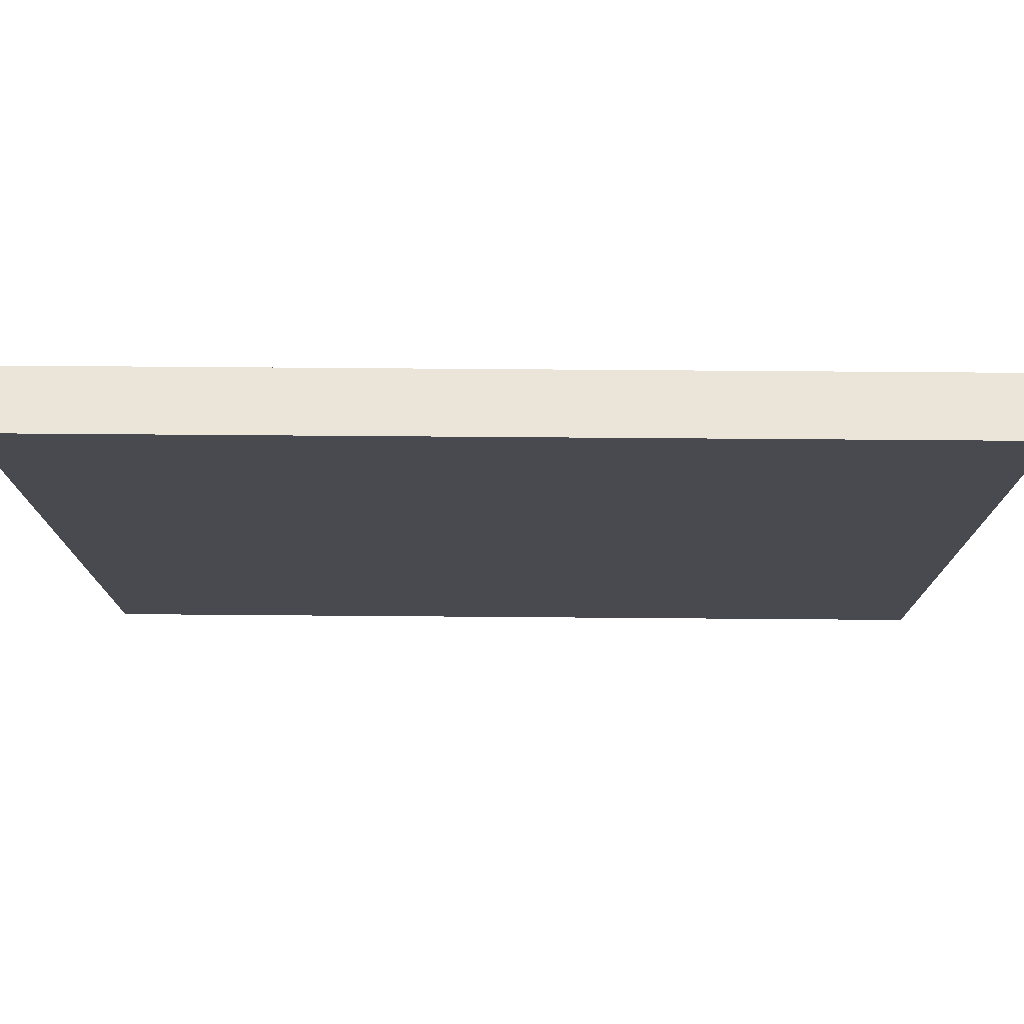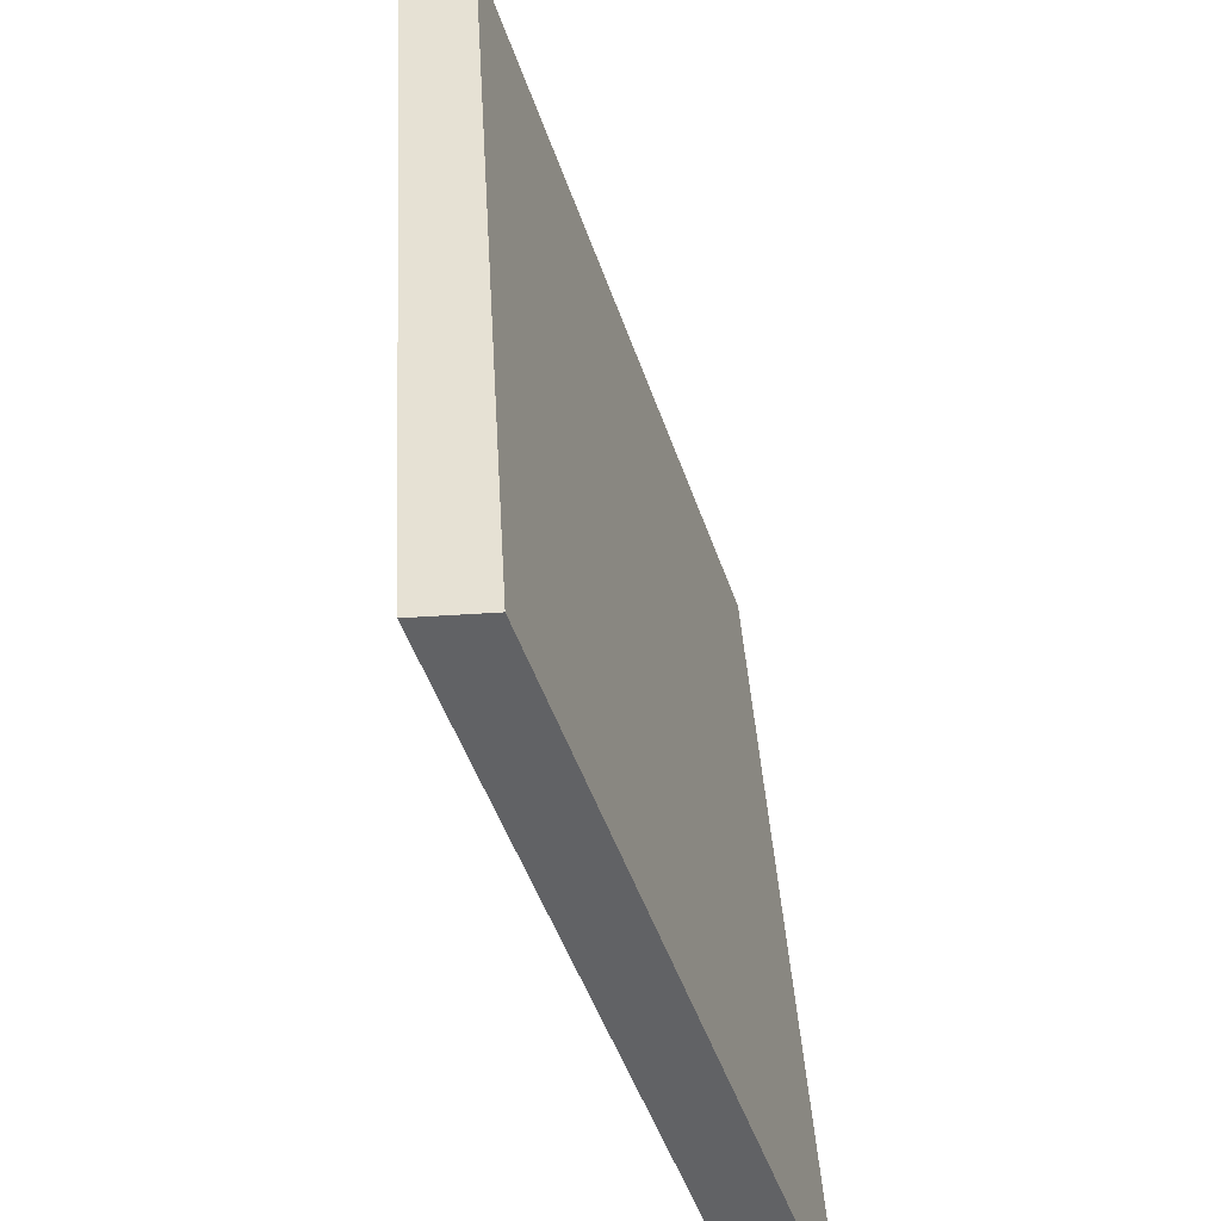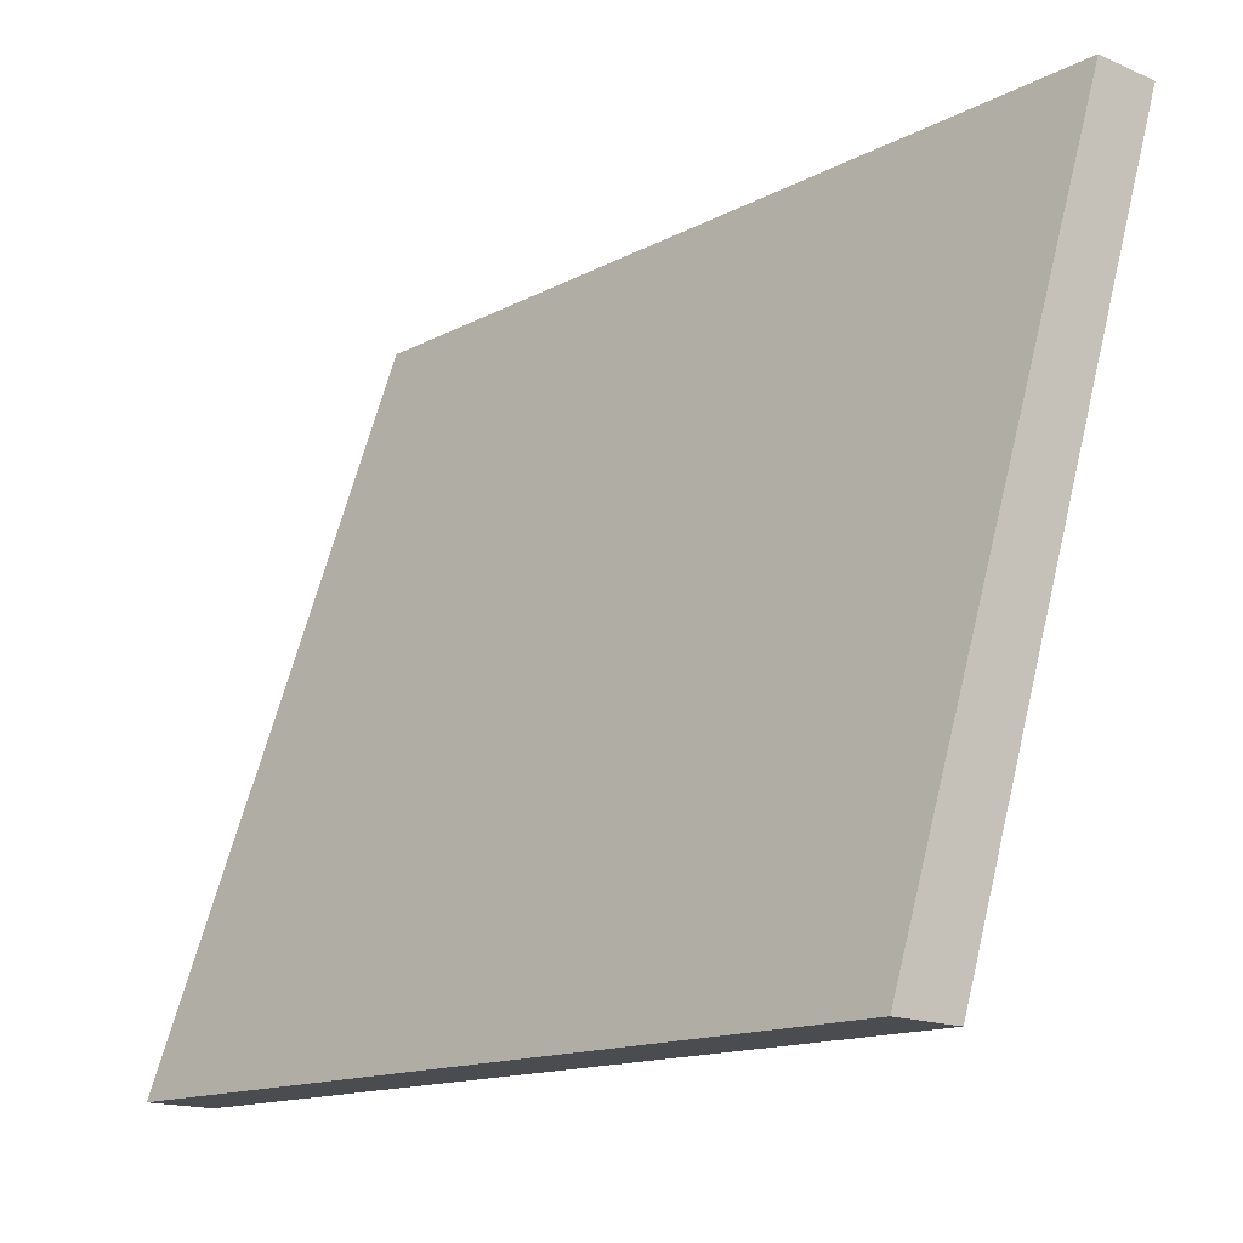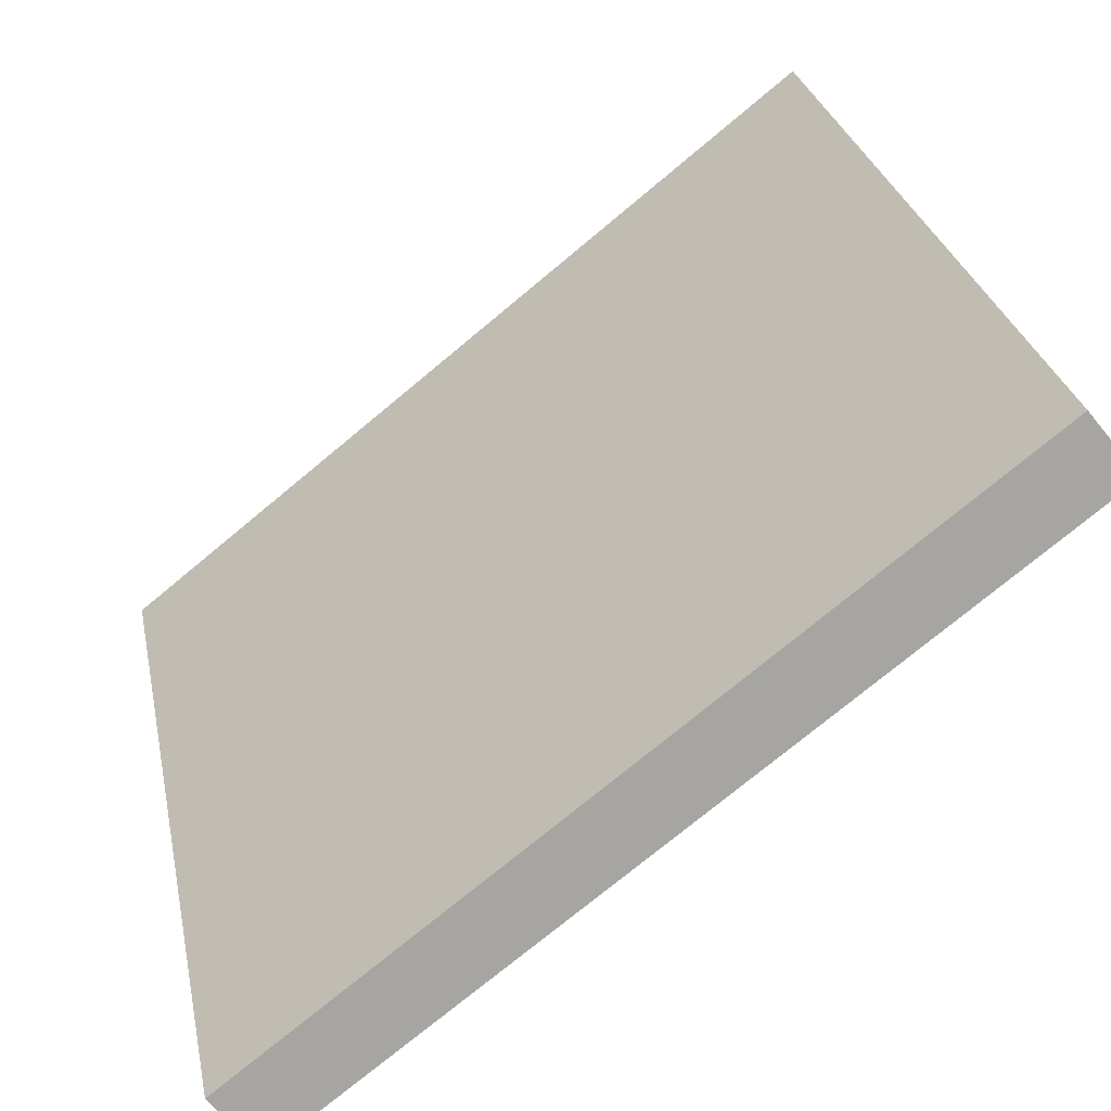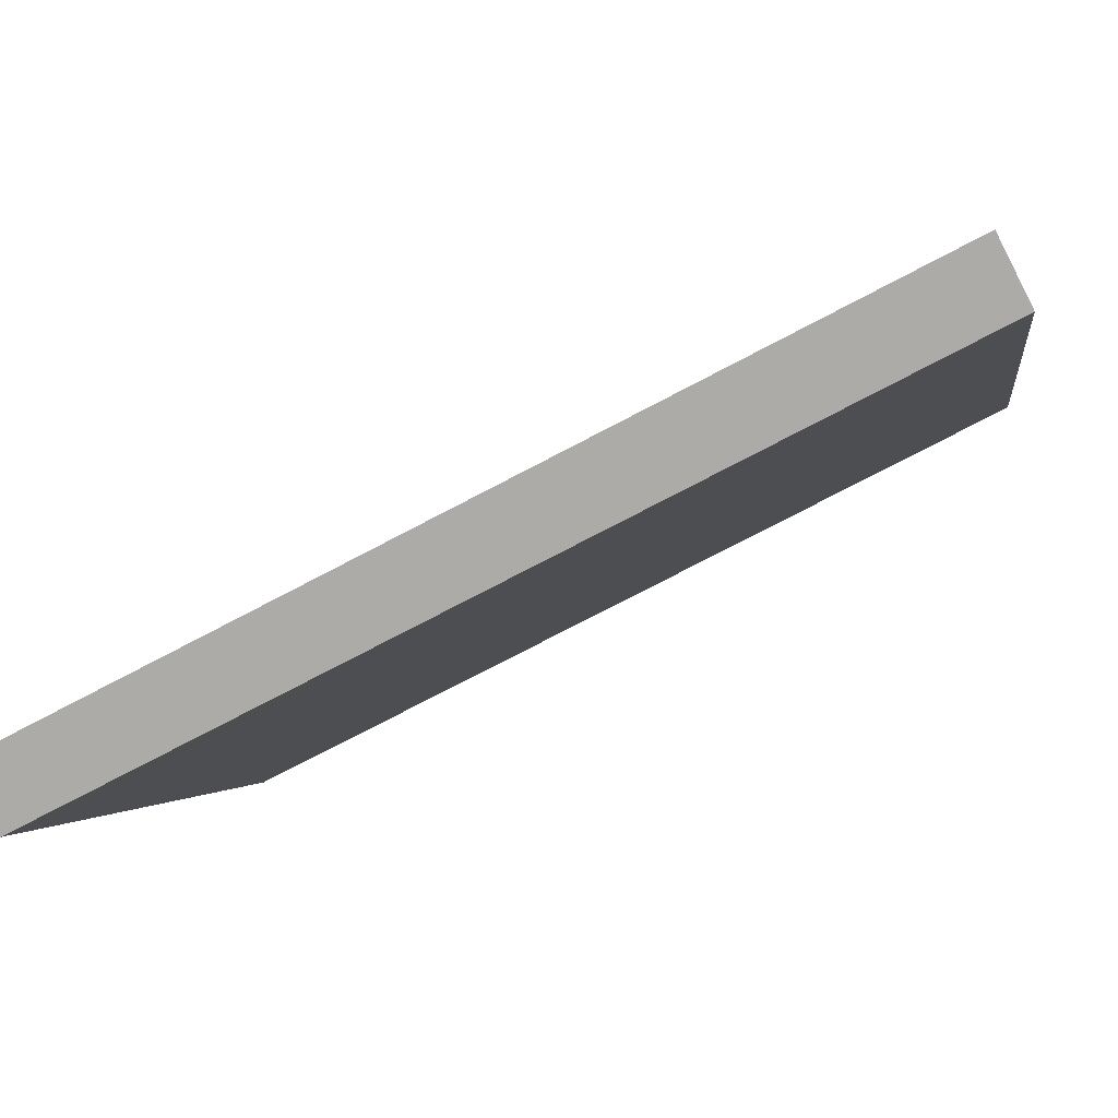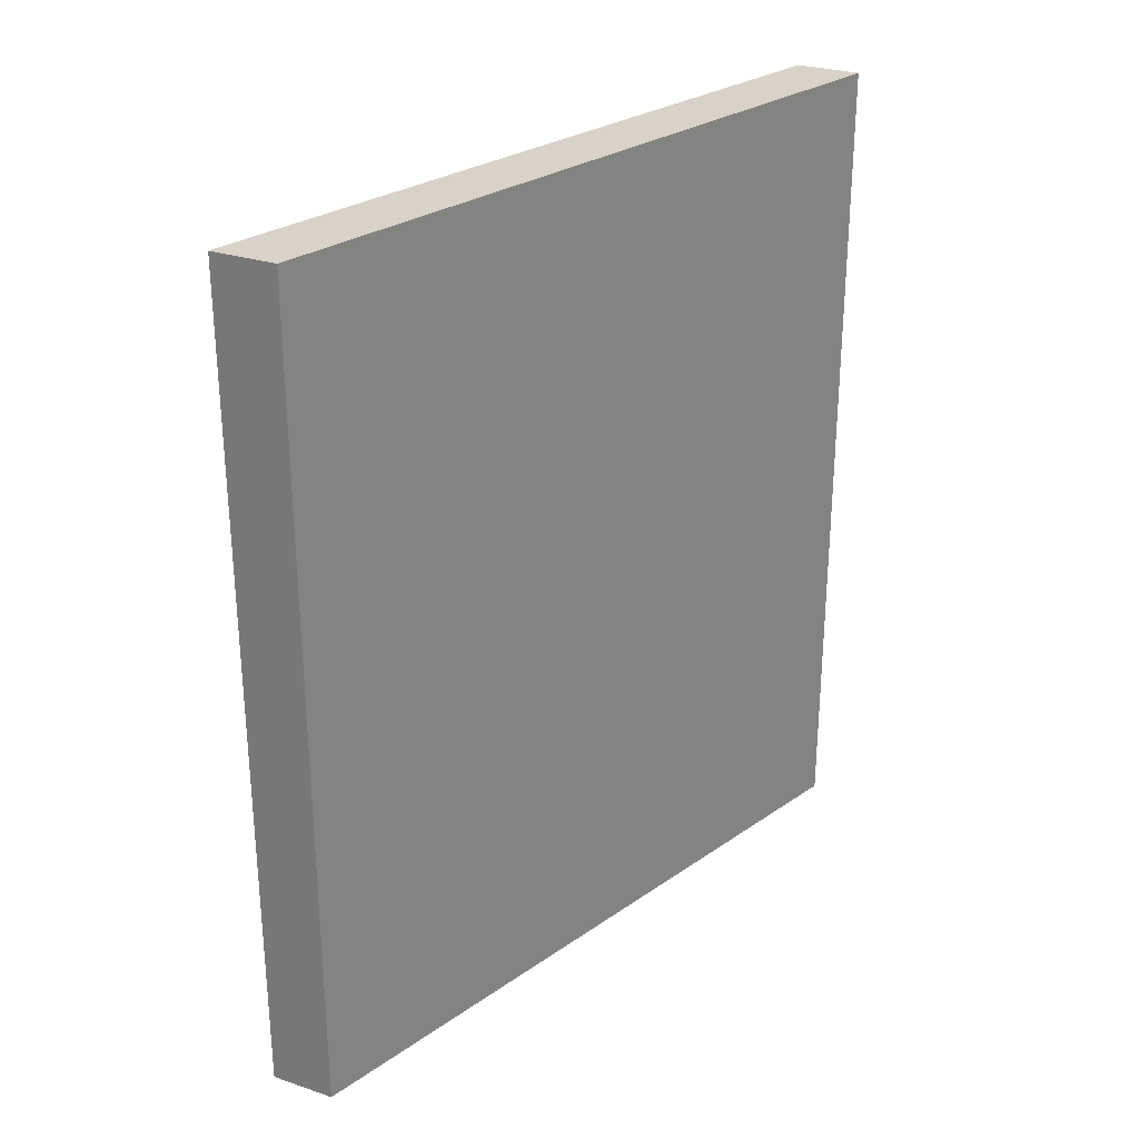
<metadata>
{"format":"obj","ext":"obj","renderer":"f3d","projection":"perspective","resolution":1024,"background":"white","views":[{"elev":58.0,"azim":-89.5,"up":"+Z"},{"elev":39.7,"azim":-3.3,"up":"+Z"},{"elev":-14.2,"azim":139.2,"up":"+Z"},{"elev":-74.6,"azim":-50.2,"up":"+Z"},{"elev":-75.3,"azim":117.7,"up":"+Z"},{"elev":28.2,"azim":-154.7,"up":"+Y"}]}
</metadata>
<code>
o __1_13/__13/mesh277/mesh277-geometry#mesh277-geometry
v 0.2767 -0.1337 0.2256
v 0.2781 -0.1337 0.2256
v 0.2819 -0.1337 0.2099
v 0.2781 -0.1525 0.2256
v 0.2834 -0.1337 0.2099
v 0.2819 -0.1525 0.2099
v 0.2767 -0.1525 0.2256
v 0.2834 -0.1525 0.2099
f 1 2 3
f 3 2 1
f 2 1 4
f 4 1 2
f 5 3 2
f 2 3 5
f 3 6 1
f 1 6 3
f 7 4 1
f 1 4 7
f 2 4 5
f 5 4 2
f 3 5 6
f 6 5 3
f 7 1 6
f 6 1 7
f 7 6 4
f 4 6 7
f 8 5 4
f 4 5 8
f 8 6 5
f 5 6 8
f 8 4 6
f 6 4 8

</code>
